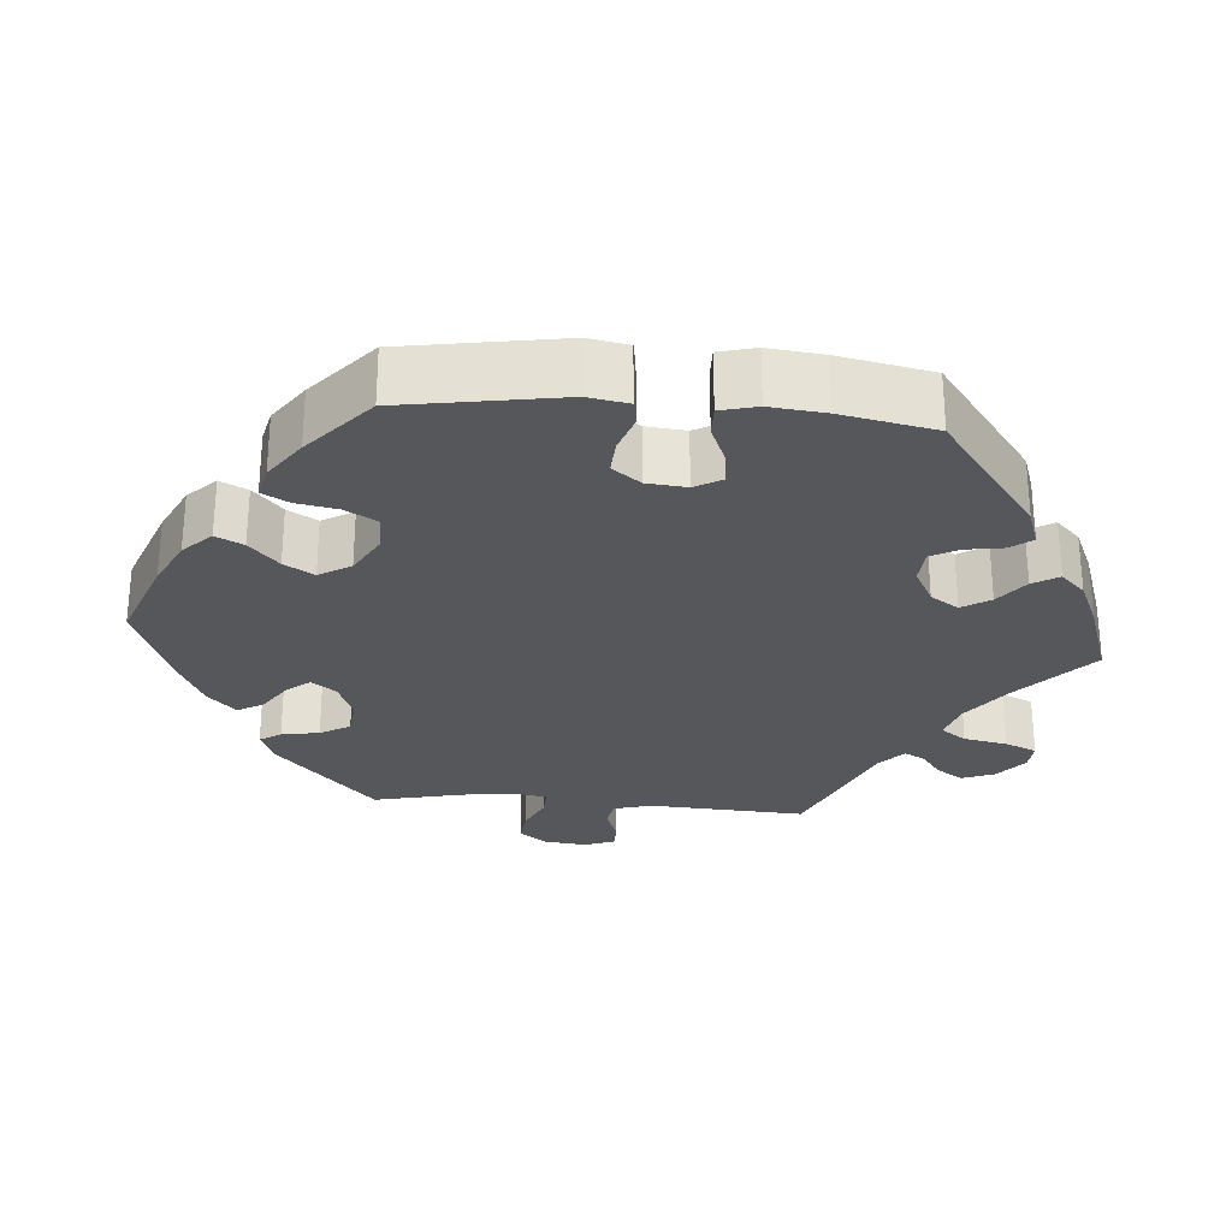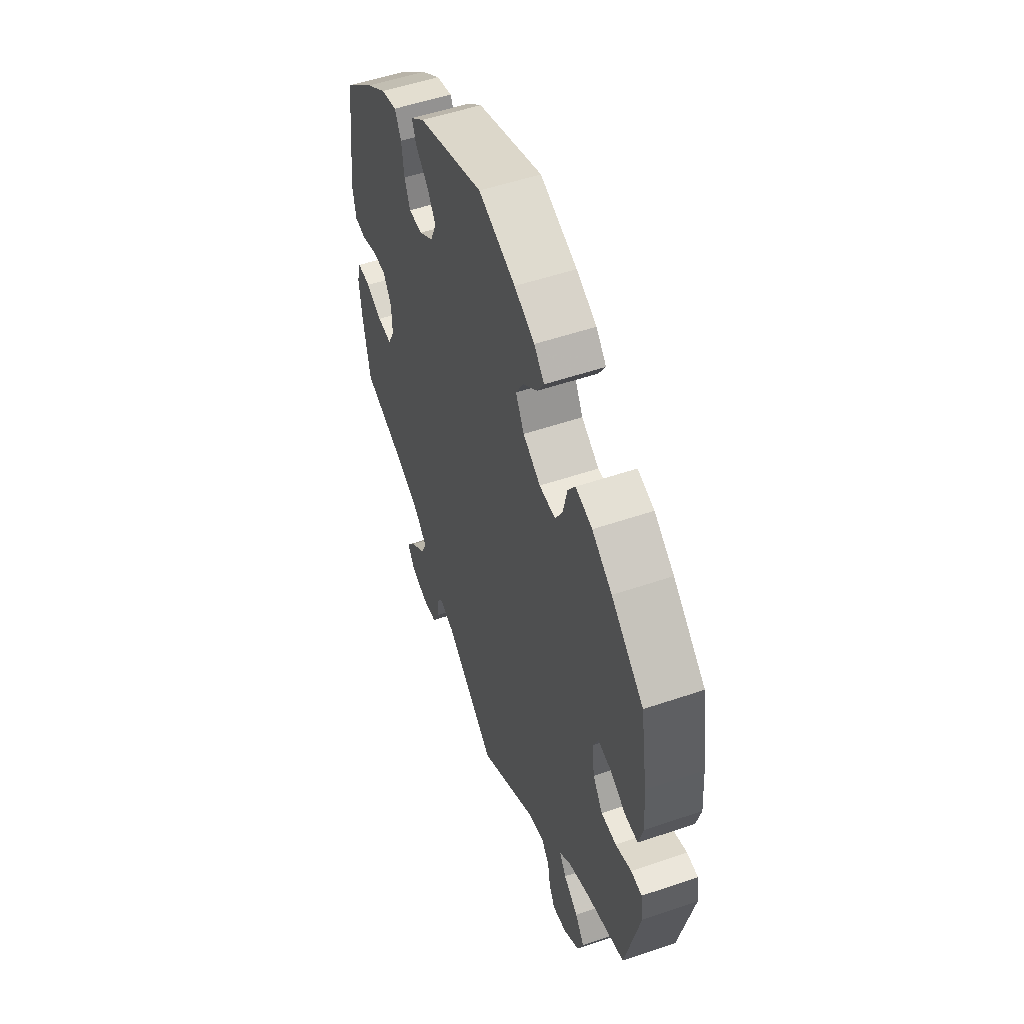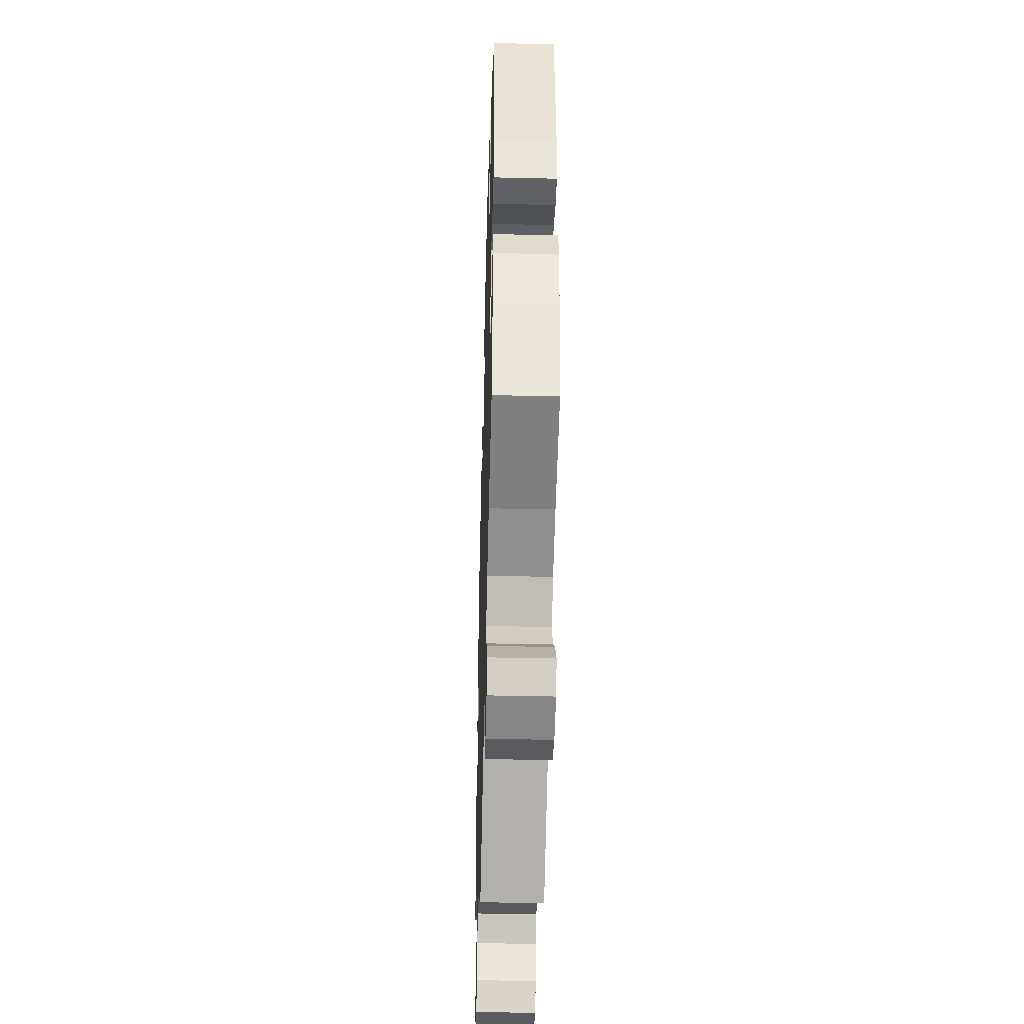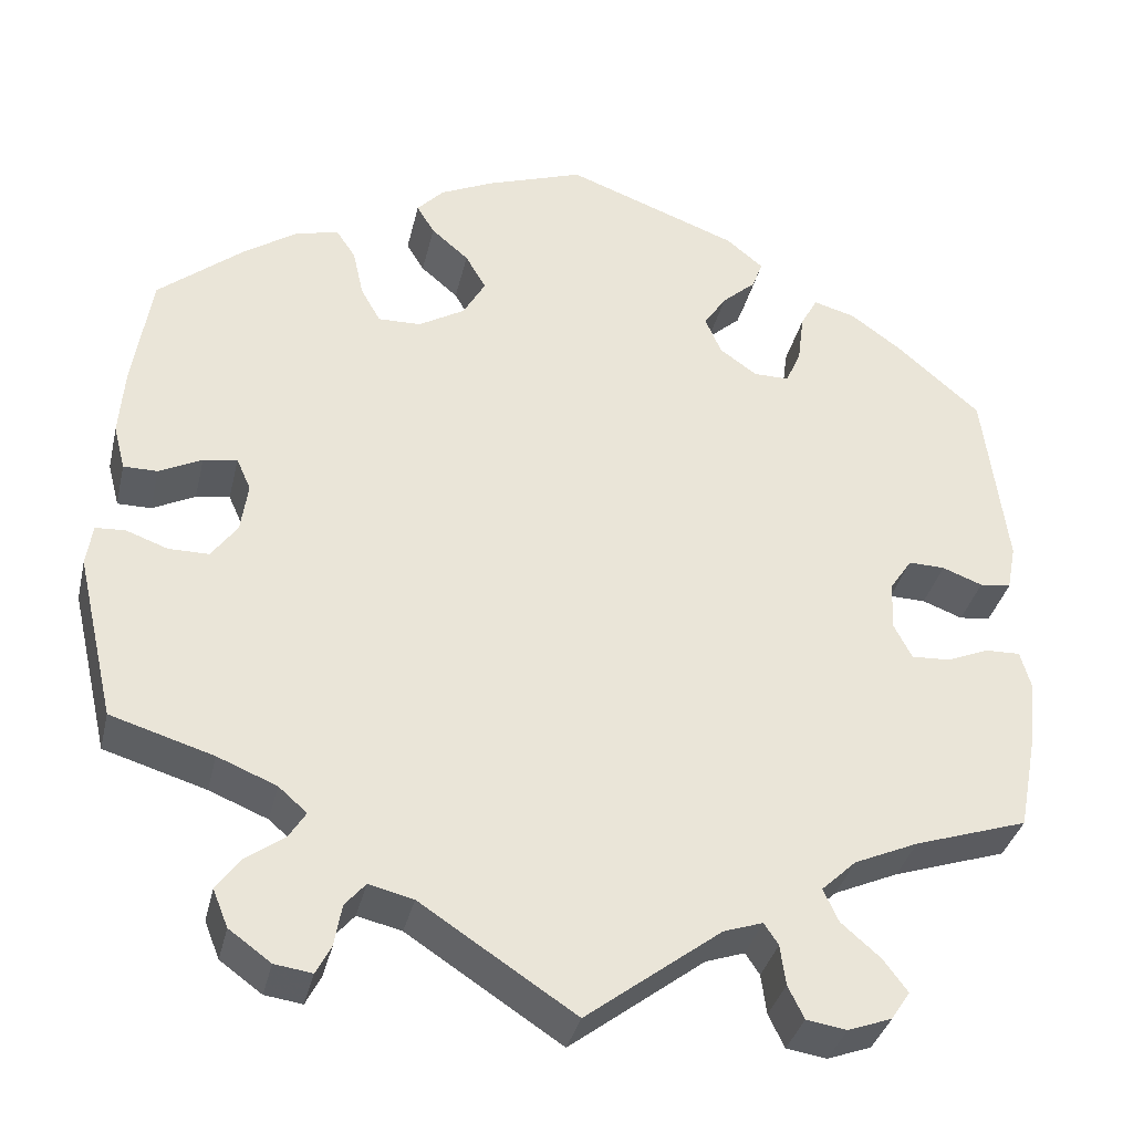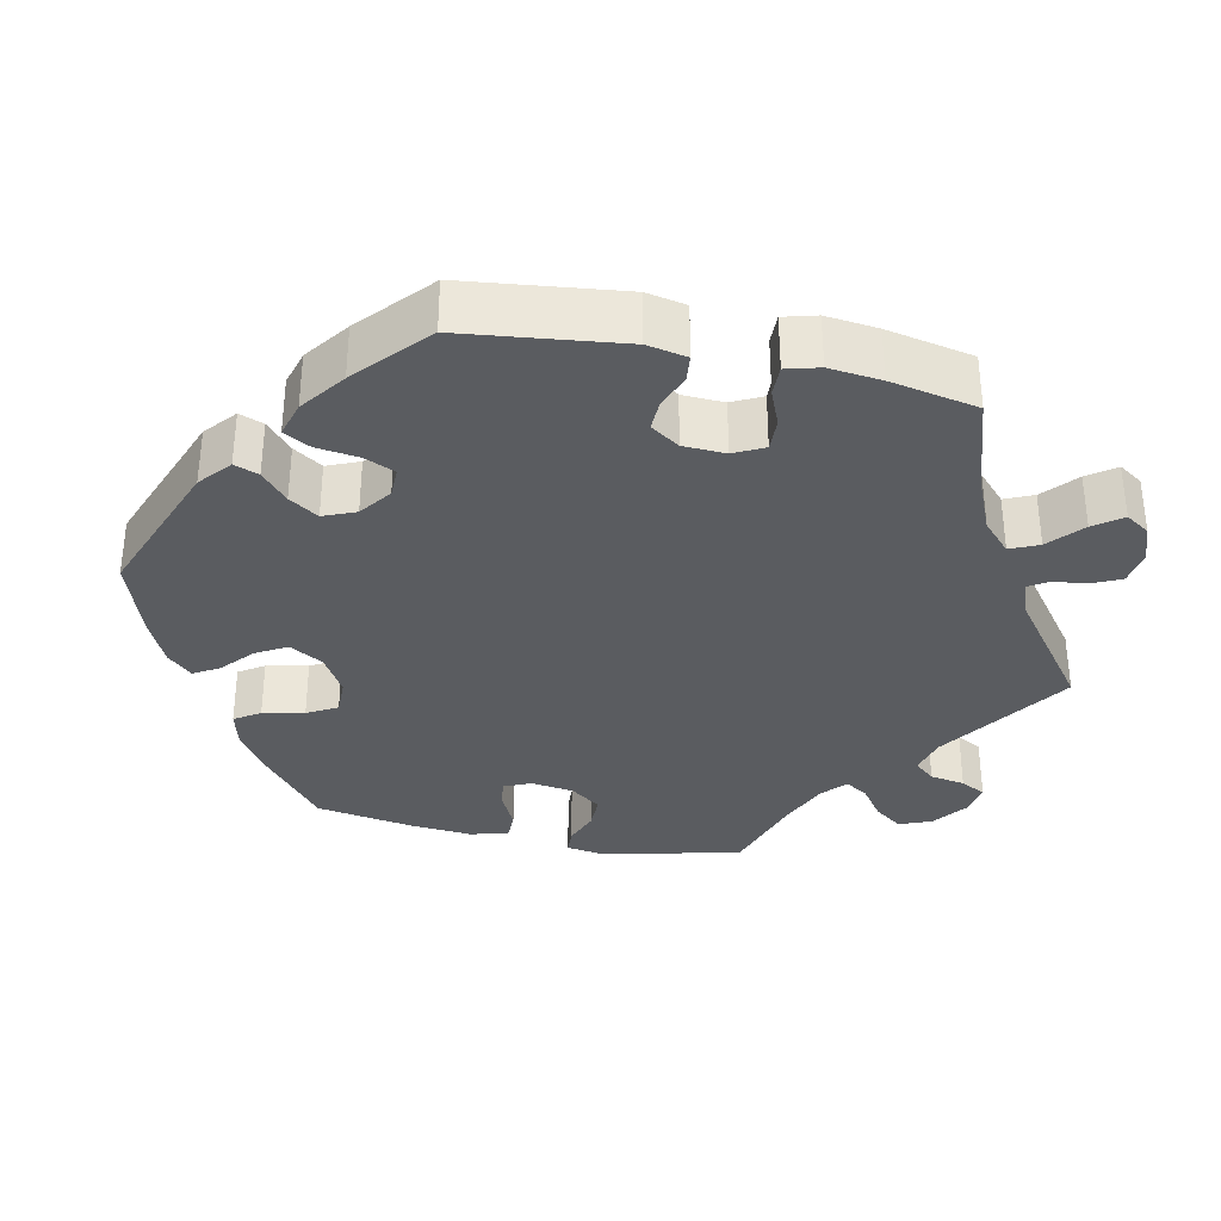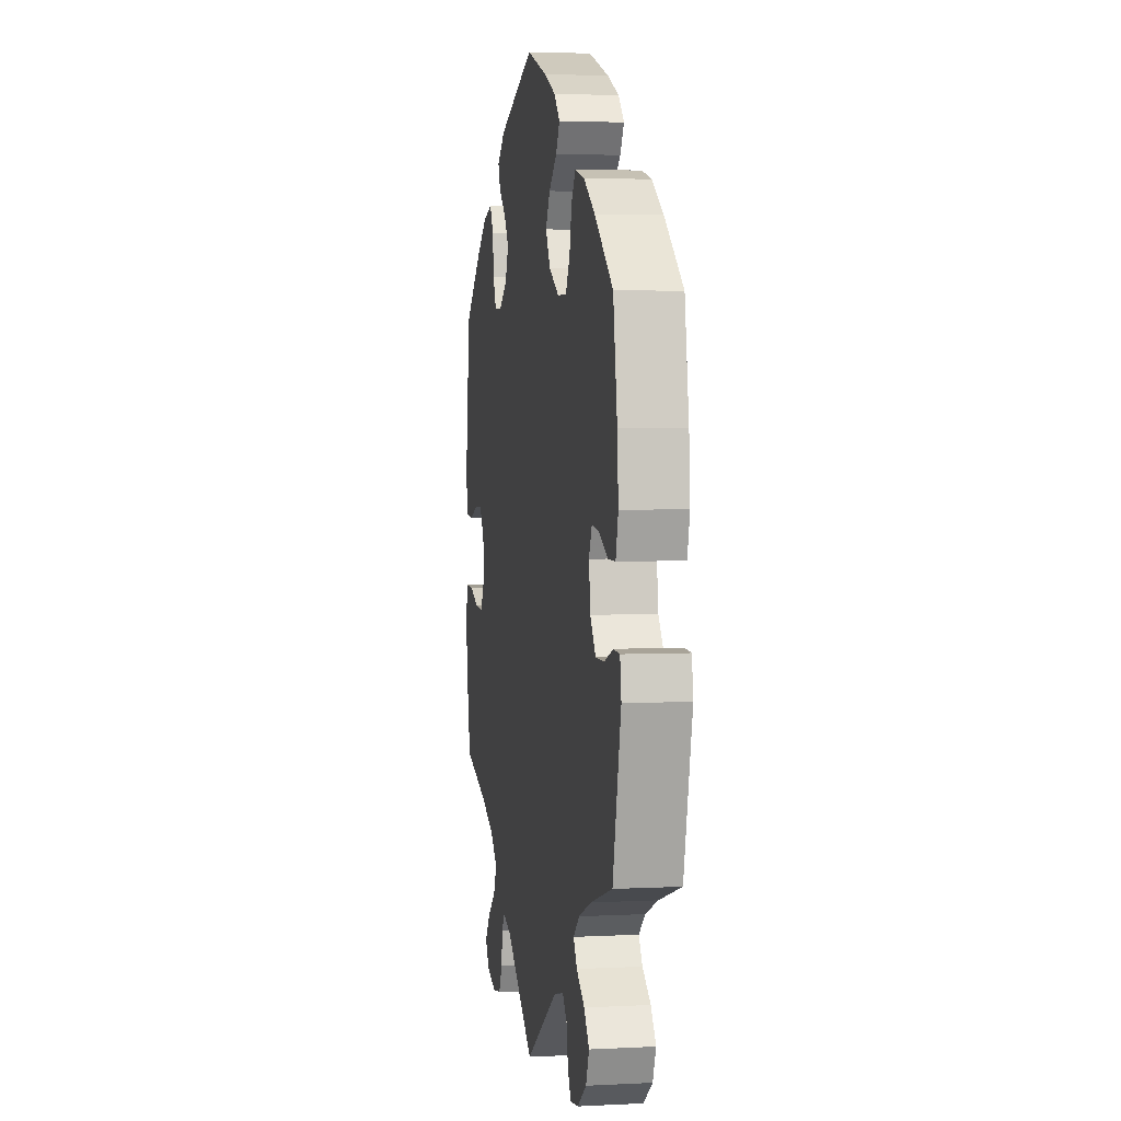
<metadata>
{"format":"obj","ext":"obj","renderer":"f3d","projection":"perspective","resolution":1024,"background":"white","views":[{"elev":-27.3,"azim":25.1,"up":"+Y"},{"elev":53.0,"azim":-110.1,"up":"+Z"},{"elev":-41.4,"azim":88.4,"up":"+Z"},{"elev":-35.4,"azim":-12.9,"up":"+Z"},{"elev":-33.8,"azim":77.6,"up":"+Y"},{"elev":3.5,"azim":-99.9,"up":"+Z"}]}
</metadata>
<code>
v -0.172 0.07 -0.465
v -0.222 0.07 -0.453
v -0.245 0.07 -0.48
v -0.253 0.07 -0.526
v -0.27 0.07 -0.559
v -0.312 0.07 -0.553
v -0.359 0.07 -0.519
v -0.376 0.07 -0.477
v -0.349 0.07 -0.44
v -0.306 0.07 -0.409
v -0.287 0.07 -0.379
v -0.319 0.07 -0.351
v -0.385 0.07 -0.324
v -0.5 0.07 -0.289
v -0.543 0.07 -0.103
v -0.536 0.07 -0.057
v -0.503 0.07 -0.055
v -0.456 0.07 -0.072
v -0.411 0.07 -0.072
v -0.382 0.07 -0.032
v -0.374 0.07 0.024
v -0.39 0.07 0.06
v -0.428 0.07 0.054
v -0.476 0.07 0.03
v -0.514 0.07 0.03
v -0.527 0.07 0.08
v -0.521 0.07 0.158
v -0.5 0.07 0.289
v -0.404 0.07 0.368
v -0.345 0.07 0.408
v -0.296 0.07 0.421
v -0.274 0.07 0.388
v -0.262 0.07 0.334
v -0.24 0.07 0.295
v -0.192 0.07 0.296
v -0.14 0.07 0.327
v -0.115 0.07 0.371
v -0.138 0.07 0.411
v -0.18 0.07 0.447
v -0.2 0.07 0.48
v -0.17 0.07 0.512
v -0.11 0.07 0.54
v -0.001 0.07 0.578
v 0.193 0.07 0.506
v 0.234 0.07 0.472
v 0.222 0.07 0.44
v 0.184 0.07 0.406
v 0.159 0.07 0.368
v 0.177 0.07 0.326
v 0.219 0.07 0.296
v 0.259 0.07 0.296
v 0.276 0.07 0.336
v 0.283 0.07 0.391
v 0.302 0.07 0.426
v 0.349 0.07 0.413
v 0.407 0.07 0.371
v 0.5 0.07 0.29
v 0.526 0.07 0.083
v 0.516 0.07 0.031
v 0.481 0.07 0.027
v 0.436 0.07 0.044
v 0.395 0.07 0.045
v 0.37 0.07 0.007
v 0.368 0.07 -0.048
v 0.388 0.07 -0.087
v 0.431 0.07 -0.085
v 0.479 0.07 -0.065
v 0.518 0.07 -0.064
v 0.53 0.07 -0.107
v 0.523 0.07 -0.175
v 0.501 0.07 -0.289
v 0.374 0.07 -0.331
v 0.302 0.07 -0.363
v 0.263 0.07 -0.4
v 0.28 0.07 -0.437
v 0.324 0.07 -0.475
v 0.351 0.07 -0.511
v 0.33 0.07 -0.543
v 0.281 0.07 -0.561
v 0.236 0.07 -0.554
v 0.218 0.07 -0.517
v 0.212 0.07 -0.472
v 0.196 0.07 -0.448
v 0.152 0.07 -0.463
v 0.001 0.07 -0.578
v -0.172 0 -0.465
v -0.222 0 -0.453
v -0.245 0 -0.48
v -0.253 0 -0.526
v -0.27 0 -0.559
v -0.312 0 -0.553
v -0.359 0 -0.519
v -0.376 0 -0.477
v -0.349 0 -0.44
v -0.306 0 -0.409
v -0.287 0 -0.379
v -0.319 0 -0.351
v -0.385 0 -0.324
v -0.5 0 -0.289
v -0.543 0 -0.103
v -0.536 0 -0.057
v -0.503 0 -0.055
v -0.456 0 -0.072
v -0.411 0 -0.072
v -0.382 0 -0.032
v -0.374 0 0.024
v -0.39 0 0.06
v -0.428 0 0.054
v -0.476 0 0.03
v -0.514 0 0.03
v -0.527 0 0.08
v -0.521 0 0.158
v -0.5 0 0.289
v -0.404 0 0.368
v -0.345 0 0.408
v -0.296 0 0.421
v -0.274 0 0.388
v -0.262 0 0.334
v -0.24 0 0.295
v -0.192 0 0.296
v -0.14 0 0.327
v -0.115 0 0.371
v -0.138 0 0.411
v -0.18 0 0.447
v -0.2 0 0.48
v -0.17 0 0.512
v -0.11 0 0.54
v -0.001 0 0.578
v 0.193 0 0.506
v 0.234 0 0.472
v 0.222 0 0.44
v 0.184 0 0.406
v 0.159 0 0.368
v 0.177 0 0.326
v 0.219 0 0.296
v 0.259 0 0.296
v 0.276 0 0.336
v 0.283 0 0.391
v 0.302 0 0.426
v 0.349 0 0.413
v 0.407 0 0.371
v 0.5 0 0.29
v 0.526 0 0.083
v 0.516 0 0.031
v 0.481 0 0.027
v 0.436 0 0.044
v 0.395 0 0.045
v 0.37 0 0.007
v 0.368 0 -0.048
v 0.388 0 -0.087
v 0.431 0 -0.085
v 0.479 0 -0.065
v 0.518 0 -0.064
v 0.53 0 -0.107
v 0.523 0 -0.175
v 0.501 0 -0.289
v 0.374 0 -0.331
v 0.302 0 -0.363
v 0.263 0 -0.4
v 0.28 0 -0.437
v 0.324 0 -0.475
v 0.351 0 -0.511
v 0.33 0 -0.543
v 0.281 0 -0.561
v 0.236 0 -0.554
v 0.218 0 -0.517
v 0.212 0 -0.472
v 0.196 0 -0.448
v 0.152 0 -0.463
v 0.001 0 -0.578
f 84 85 1
f 83 84 1 2
f 79 80 81 82
f 79 82 83
f 78 79 83
f 75 76 77 78
f 75 78 83
f 74 75 83 2
f 69 70 71 72
f 69 72 73
f 66 67 68 69
f 65 66 69 73
f 64 65 73 74
f 58 59 60 61
f 58 61 62
f 57 58 62
f 56 57 62 63
f 52 53 54 55
f 51 52 55 56
f 44 45 46 47
f 44 47 48
f 43 44 48
f 42 43 48 49
f 38 39 40 41
f 37 38 41 42
f 30 31 32 33
f 30 33 34
f 29 30 34
f 28 29 34
f 27 28 34 35
f 23 24 25 26
f 22 23 26 27
f 15 16 17 18
f 13 14 15 18
f 12 13 18 19
f 11 12 19 20
f 7 8 9 10
f 7 10 11
f 6 7 11
f 3 4 5 6
f 2 3 6 11
f 63 64 74 2
f 51 56 63 2
f 37 42 49
f 36 37 49 50
f 35 36 50
f 22 27 35 50
f 21 22 50 51
f 20 21 51
f 2 11 20 51
f 86 170 169
f 87 86 169 168
f 167 166 165 164
f 168 167 164
f 168 164 163
f 163 162 161 160
f 168 163 160
f 87 168 160 159
f 157 156 155 154
f 158 157 154
f 154 153 152 151
f 158 154 151 150
f 159 158 150 149
f 146 145 144 143
f 147 146 143
f 147 143 142
f 148 147 142 141
f 140 139 138 137
f 141 140 137 136
f 132 131 130 129
f 133 132 129
f 133 129 128
f 134 133 128 127
f 126 125 124 123
f 127 126 123 122
f 118 117 116 115
f 119 118 115
f 119 115 114
f 119 114 113
f 120 119 113 112
f 111 110 109 108
f 112 111 108 107
f 103 102 101 100
f 103 100 99 98
f 104 103 98 97
f 105 104 97 96
f 95 94 93 92
f 96 95 92
f 96 92 91
f 91 90 89 88
f 96 91 88 87
f 87 159 149 148
f 87 148 141 136
f 134 127 122
f 135 134 122 121
f 135 121 120
f 135 120 112 107
f 136 135 107 106
f 136 106 105
f 136 105 96 87
f 1 86 87 2
f 2 87 88 3
f 3 88 89 4
f 4 89 90 5
f 5 90 91 6
f 6 91 92 7
f 7 92 93 8
f 8 93 94 9
f 9 94 95 10
f 10 95 96 11
f 11 96 97 12
f 12 97 98 13
f 13 98 99 14
f 14 99 100 15
f 15 100 101 16
f 16 101 102 17
f 17 102 103 18
f 18 103 104 19
f 19 104 105 20
f 20 105 106 21
f 21 106 107 22
f 22 107 108 23
f 23 108 109 24
f 24 109 110 25
f 25 110 111 26
f 26 111 112 27
f 27 112 113 28
f 28 113 114 29
f 29 114 115 30
f 30 115 116 31
f 31 116 117 32
f 32 117 118 33
f 33 118 119 34
f 34 119 120 35
f 35 120 121 36
f 36 121 122 37
f 37 122 123 38
f 38 123 124 39
f 39 124 125 40
f 40 125 126 41
f 41 126 127 42
f 42 127 128 43
f 43 128 129 44
f 44 129 130 45
f 45 130 131 46
f 46 131 132 47
f 47 132 133 48
f 48 133 134 49
f 49 134 135 50
f 50 135 136 51
f 51 136 137 52
f 52 137 138 53
f 53 138 139 54
f 54 139 140 55
f 55 140 141 56
f 56 141 142 57
f 57 142 143 58
f 58 143 144 59
f 59 144 145 60
f 60 145 146 61
f 61 146 147 62
f 62 147 148 63
f 63 148 149 64
f 64 149 150 65
f 65 150 151 66
f 66 151 152 67
f 67 152 153 68
f 68 153 154 69
f 69 154 155 70
f 70 155 156 71
f 71 156 157 72
f 72 157 158 73
f 73 158 159 74
f 74 159 160 75
f 75 160 161 76
f 76 161 162 77
f 77 162 163 78
f 78 163 164 79
f 79 164 165 80
f 80 165 166 81
f 81 166 167 82
f 82 167 168 83
f 83 168 169 84
f 84 169 170 85
f 85 170 86 1

</code>
